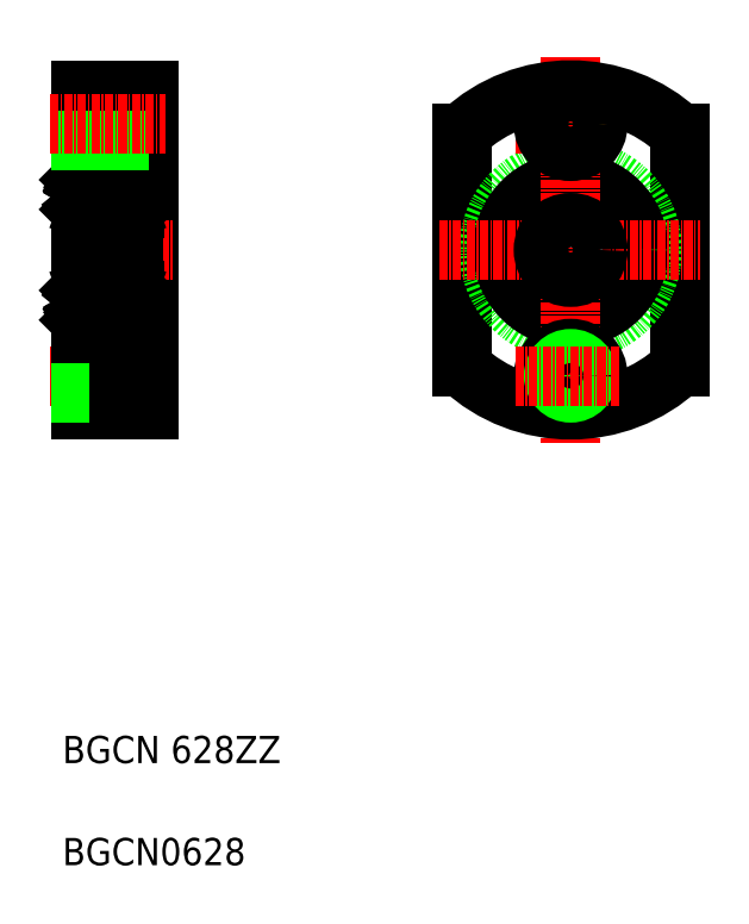
<metadata>
{"format":"dxf","ext":"dxf","renderer":"ezdxf+matplotlib","layout":"modelspace","background":"white","min_lineweight":24,"dpi":150}
</metadata>
<code>
0
SECTION
2
ENTITIES
0
LINE
8
0
10
202.6
20
200.1
30
0
11
202.6
21
153.1
31
0
0
LINE
8
0
10
200.6
20
164.9
30
0
11
200.6
21
188.3
31
0
0
LINE
8
0
10
192.6
20
200.1
30
0
11
192.6
21
153.1
31
0
0
TEXT
8
0
10
189.9
20
86.16
30
0
40
4
1
BGCN0628
0
TEXT
8
0
10
189.9
20
101.2
30
0
40
4
1
BGCN 628ZZ
0
LINE
8
CENTER
10
188.1
20
158.1
30
0
11
205
21
158.1
31
0
0
LINE
8
CENTER
10
188.3
20
176.6
30
0
11
206.1
21
176.6
31
0
0
ARC
8
0
10
192.9
20
164.9
30
0
40
0.3
50
180
51
270
0
ARC
8
0
10
200.3
20
164.9
30
0
40
0.3
50
270
51
0
0
LINE
8
0
10
192.9
20
164.6
30
0
11
200.3
21
164.6
31
0
0
LINE
8
0
10
192.6
20
160.6
30
0
11
198.2
21
160.6
31
0
0
LINE
8
0
10
192.6
20
160.2
30
0
11
198.2
21
160.2
31
0
0
LINE
8
0
10
192.6
20
155.9
30
0
11
198.2
21
155.9
31
0
0
LINE
8
0
10
192.6
20
153.1
30
0
11
202.6
21
153.1
31
0
0
LINE
8
0
10
192.6
20
155.6
30
0
11
198.2
21
155.6
31
0
0
LINE
8
0
10
198.2
20
154.1
30
0
11
198.2
21
162.1
31
0
0
LINE
8
0
10
198.2
20
154.1
30
0
11
202.6
21
154.1
31
0
0
LINE
8
0
10
198.2
20
162.1
30
0
11
202.6
21
162.1
31
0
0
LINE
8
0
10
200.3
20
172.6
30
0
11
192.9
21
172.6
31
0
0
LINE
8
0
10
193
20
166.5
30
0
11
193.2
21
166.3
31
0
0
LINE
8
0
10
193.2
20
166.5
30
0
11
193
21
166.5
31
0
0
LINE
8
0
10
193
20
166.6
30
0
11
193.1
21
166.7
31
0
0
ARC
8
0
10
193.3
20
166.4
30
0
40
0.3226
50
210
51
0
0
LINE
8
0
10
192.9
20
170.5
30
0
11
193.2
21
170.8
31
0
0
LINE
8
0
10
200.3
20
180.6
30
0
11
192.9
21
180.6
31
0
0
LINE
8
0
10
192.6
20
164.9
30
0
11
192.6
21
176.6
31
0
0
ARC
8
0
10
193
20
166.5
30
0
40
0.1439
50
120
51
210
0
LINE
8
0
10
192.9
20
166.4
30
0
11
193
21
166.2
31
0
0
LINE
8
0
10
192.7
20
166.4
30
0
11
192.9
21
166.4
31
0
0
LINE
8
0
10
192.6
20
166.3
30
0
11
192.7
21
166.4
31
0
0
ARC
8
0
10
192.9
20
172.3
30
0
40
0.3
50
90
51
180
0
LINE
8
0
10
192.6
20
170.6
30
0
11
192.7
21
170.5
31
0
0
LINE
8
0
10
192.7
20
170.5
30
0
11
192.9
21
170.5
31
0
0
ARC
8
0
10
192.9
20
180.9
30
0
40
0.3
50
180
51
270
0
CIRCLE
8
0
10
196.6
20
168.6
30
0
40
2.381
0
LINE
8
0
10
199.4
20
167.1
30
0
11
198.4
21
167.1
31
0
0
LINE
8
0
10
199.3
20
170.1
30
0
11
198.4
21
170.1
31
0
0
LINE
8
0
10
193.2
20
167.4
30
0
11
193.2
21
170.1
31
0
0
LINE
8
0
10
193.4
20
170.1
30
0
11
193.4
21
167.4
31
0
0
LINE
8
0
10
193.6
20
167
30
0
11
193.7
21
167.1
31
0
0
LINE
8
0
10
193.7
20
167.1
30
0
11
194.7
21
167.1
31
0
0
LINE
8
0
10
193.5
20
167.1
30
0
11
193.2
21
167.4
31
0
0
LINE
8
0
10
193.6
20
167.1
30
0
11
193.4
21
167.4
31
0
0
LINE
8
0
10
193.1
20
166.7
30
0
11
193.2
21
166.5
31
0
0
LINE
8
0
10
193.5
20
166.4
30
0
11
193.5
21
167.1
31
0
0
LINE
8
0
10
193.6
20
166.4
30
0
11
193.6
21
167.1
31
0
0
ARC
8
0
10
193.3
20
166.4
30
0
40
0.1787
50
210
51
0
0
LINE
8
0
10
193.9
20
170.1
30
0
11
194.7
21
170.1
31
0
0
LINE
8
0
10
193.8
20
170.2
30
0
11
193.9
21
170.1
31
0
0
LINE
8
0
10
193.4
20
170.2
30
0
11
193.6
21
170.2
31
0
0
LINE
8
0
10
193.6
20
170.2
30
0
11
193.6
21
170.1
31
0
0
LINE
8
0
10
193.6
20
170.1
30
0
11
193.4
21
170.1
31
0
0
LINE
8
0
10
193.6
20
170.7
30
0
11
193.8
21
170.2
31
0
0
ARC
8
0
10
193.4
20
170.1
30
0
40
0.1439
50
90
51
180
0
ARC
8
0
10
193.3
20
170.7
30
0
40
0.2413
50
16.85
51
140
0
LINE
8
0
10
199.8
20
170.1
30
0
11
199.8
21
167.4
31
0
0
LINE
8
0
10
199.9
20
167.4
30
0
11
199.9
21
170.1
31
0
0
LINE
8
0
10
202.6
20
166.6
30
0
11
200.6
21
166.6
31
0
0
ARC
8
0
10
199.8
20
166.4
30
0
40
0.3226
50
180
51
330
0
ARC
8
0
10
199.8
20
166.4
30
0
40
0.1787
50
180
51
330
0
LINE
8
0
10
199.6
20
167.1
30
0
11
199.9
21
167.4
31
0
0
LINE
8
0
10
199.5
20
166.4
30
0
11
199.5
21
167.1
31
0
0
LINE
8
0
10
199.6
20
166.4
30
0
11
199.6
21
167.1
31
0
0
LINE
8
0
10
199.5
20
167.1
30
0
11
199.8
21
167.4
31
0
0
LINE
8
0
10
199.5
20
167
30
0
11
199.4
21
167.1
31
0
0
LINE
8
0
10
200.6
20
166.3
30
0
11
200.5
21
166.4
31
0
0
LINE
8
0
10
200.2
20
166.6
30
0
11
200
21
166.7
31
0
0
LINE
8
0
10
200
20
166.7
30
0
11
200
21
166.5
31
0
0
LINE
8
0
10
200
20
166.5
30
0
11
200.1
21
166.5
31
0
0
LINE
8
0
10
200.1
20
166.5
30
0
11
200
21
166.3
31
0
0
LINE
8
0
10
200.5
20
166.4
30
0
11
200.2
21
166.4
31
0
0
LINE
8
0
10
200.2
20
166.4
30
0
11
200.1
21
166.2
31
0
0
ARC
8
0
10
200.1
20
166.5
30
0
40
0.1439
50
330
51
60
0
ARC
8
0
10
199.8
20
170.7
30
0
40
0.2413
50
40
51
163.2
0
ARC
8
0
10
199.8
20
170.1
30
0
40
0.1439
50
5e-05
51
90
0
LINE
8
0
10
199.6
20
170.7
30
0
11
199.4
21
170.2
31
0
0
LINE
8
0
10
199.6
20
170.1
30
0
11
199.8
21
170.1
31
0
0
LINE
8
0
10
199.6
20
170.2
30
0
11
199.6
21
170.1
31
0
0
LINE
8
0
10
199.8
20
170.2
30
0
11
199.6
21
170.2
31
0
0
LINE
8
0
10
199.4
20
170.2
30
0
11
199.3
21
170.1
31
0
0
LINE
8
0
10
200.5
20
170.5
30
0
11
200.2
21
170.5
31
0
0
LINE
8
0
10
200.6
20
170.6
30
0
11
200.5
21
170.5
31
0
0
LINE
8
0
10
200.2
20
170.5
30
0
11
200
21
170.8
31
0
0
ARC
8
0
10
200.3
20
172.3
30
0
40
0.3
50
0
51
90
0
ARC
8
0
10
200.3
20
180.9
30
0
40
0.3
50
270
51
0
0
LINE
8
0
10
192.9
20
182.6
30
0
11
193.2
21
182.4
31
0
0
ARC
8
0
10
193.3
20
186.8
30
0
40
0.3226
50
0
51
150
0
LINE
8
0
10
193
20
186.6
30
0
11
193.1
21
186.5
31
0
0
LINE
8
0
10
193.2
20
186.6
30
0
11
193
21
186.7
31
0
0
LINE
8
0
10
193
20
186.7
30
0
11
193.2
21
186.9
31
0
0
LINE
8
0
10
192.9
20
188.6
30
0
11
200.3
21
188.6
31
0
0
LINE
8
0
10
192.7
20
182.6
30
0
11
192.9
21
182.6
31
0
0
LINE
8
0
10
192.6
20
182.5
30
0
11
192.7
21
182.6
31
0
0
LINE
8
0
10
192.6
20
186.9
30
0
11
192.7
21
186.8
31
0
0
LINE
8
0
10
192.7
20
186.8
30
0
11
192.9
21
186.8
31
0
0
LINE
8
0
10
192.9
20
186.8
30
0
11
193
21
187
31
0
0
ARC
8
0
10
193
20
186.7
30
0
40
0.1439
50
150
51
240
0
ARC
8
0
10
192.9
20
188.3
30
0
40
0.3
50
90
51
180
0
CIRCLE
8
0
10
196.6
20
184.6
30
0
40
2.381
0
LINE
8
0
10
199.3
20
183.1
30
0
11
198.4
21
183.1
31
0
0
LINE
8
0
10
199.4
20
186.1
30
0
11
198.4
21
186.1
31
0
0
LINE
8
0
10
193.4
20
183.1
30
0
11
193.4
21
185.7
31
0
0
LINE
8
0
10
193.2
20
185.8
30
0
11
193.2
21
183.1
31
0
0
ARC
8
0
10
193.3
20
182.5
30
0
40
0.2413
50
220
51
343.2
0
ARC
8
0
10
193.4
20
183.1
30
0
40
0.1439
50
180
51
270
0
LINE
8
0
10
193.6
20
182.4
30
0
11
193.8
21
183
31
0
0
LINE
8
0
10
193.6
20
183.1
30
0
11
193.4
21
183.1
31
0
0
LINE
8
0
10
193.6
20
182.9
30
0
11
193.6
21
183.1
31
0
0
LINE
8
0
10
193.4
20
182.9
30
0
11
193.6
21
182.9
31
0
0
LINE
8
0
10
193.8
20
183
30
0
11
193.9
21
183.1
31
0
0
LINE
8
0
10
193.9
20
183.1
30
0
11
194.7
21
183.1
31
0
0
ARC
8
0
10
193.3
20
186.8
30
0
40
0.1787
50
0
51
150
0
LINE
8
0
10
193.6
20
186.8
30
0
11
193.6
21
186
31
0
0
LINE
8
0
10
193.5
20
186.8
30
0
11
193.5
21
186.1
31
0
0
LINE
8
0
10
193.1
20
186.5
30
0
11
193.2
21
186.6
31
0
0
LINE
8
0
10
193.6
20
186
30
0
11
193.4
21
185.7
31
0
0
LINE
8
0
10
193.5
20
186.1
30
0
11
193.2
21
185.8
31
0
0
LINE
8
0
10
193.7
20
186.1
30
0
11
194.7
21
186.1
31
0
0
LINE
8
0
10
193.6
20
186.2
30
0
11
193.7
21
186.1
31
0
0
LINE
8
0
10
199.8
20
183.1
30
0
11
199.8
21
185.7
31
0
0
LINE
8
0
10
199.9
20
185.8
30
0
11
199.9
21
183.1
31
0
0
ARC
8
0
10
199.8
20
183.1
30
0
40
0.1439
50
270
51
360
0
ARC
8
0
10
199.8
20
182.5
30
0
40
0.2413
50
196.8
51
320
0
LINE
8
0
10
199.4
20
183
30
0
11
199.3
21
183.1
31
0
0
LINE
8
0
10
199.8
20
182.9
30
0
11
199.6
21
182.9
31
0
0
LINE
8
0
10
199.6
20
182.9
30
0
11
199.6
21
183.1
31
0
0
LINE
8
0
10
199.6
20
183.1
30
0
11
199.8
21
183.1
31
0
0
LINE
8
0
10
199.6
20
182.4
30
0
11
199.4
21
183
31
0
0
LINE
8
0
10
200.2
20
182.6
30
0
11
200
21
182.4
31
0
0
LINE
8
0
10
200.6
20
182.5
30
0
11
200.5
21
182.6
31
0
0
LINE
8
0
10
200.5
20
182.6
30
0
11
200.2
21
182.6
31
0
0
LINE
8
0
10
202.6
20
186.6
30
0
11
200.6
21
186.6
31
0
0
LINE
8
0
10
199.6
20
186.1
30
0
11
199.9
21
185.8
31
0
0
ARC
8
0
10
199.8
20
186.8
30
0
40
0.1787
50
30
51
180
0
ARC
8
0
10
199.8
20
186.8
30
0
40
0.3226
50
30
51
180
0
LINE
8
0
10
199.5
20
186.2
30
0
11
199.4
21
186.1
31
0
0
LINE
8
0
10
199.5
20
186
30
0
11
199.8
21
185.7
31
0
0
LINE
8
0
10
199.6
20
186.8
30
0
11
199.6
21
186.1
31
0
0
LINE
8
0
10
199.5
20
186.8
30
0
11
199.5
21
186
31
0
0
ARC
8
0
10
200.1
20
186.7
30
0
40
0.1439
50
300
51
30.01
0
LINE
8
0
10
200.2
20
186.8
30
0
11
200.1
21
187
31
0
0
LINE
8
0
10
200.5
20
186.8
30
0
11
200.2
21
186.8
31
0
0
LINE
8
0
10
200.1
20
186.7
30
0
11
200
21
186.9
31
0
0
LINE
8
0
10
200
20
186.6
30
0
11
200.1
21
186.7
31
0
0
LINE
8
0
10
200
20
186.5
30
0
11
200
21
186.6
31
0
0
LINE
8
0
10
200.2
20
186.6
30
0
11
200
21
186.5
31
0
0
LINE
8
0
10
200.6
20
186.9
30
0
11
200.5
21
186.8
31
0
0
ARC
8
0
10
200.3
20
188.3
30
0
40
0.3
50
0
51
90
0
LINE
8
0
10
248.6
20
193.8
30
0
11
248.6
21
159.4
31
0
0
LINE
8
0
10
280.6
20
193.8
30
0
11
280.6
21
159.4
31
0
0
CIRCLE
8
0
10
264.6
20
176.6
30
0
40
12
0
CIRCLE
8
0
10
264.6
20
176.6
30
0
40
10
0
LINE
8
CENTER
10
264.6
20
204.9
30
0
11
264.6
21
148.3
31
0
0
ARC
8
0
10
264.6
20
176.6
30
0
40
23.5
50
227.1
51
312.9
0
LINE
8
CENTER
10
245.2
20
176.6
30
0
11
283.6
21
176.6
31
0
0
CIRCLE
8
0
10
264.6
20
158.1
30
0
40
2.15
0
CIRCLE
8
0
10
264.6
20
158.1
30
0
40
4
0
CIRCLE
8
0
10
264.6
20
158.1
30
0
40
2.5
0
LINE
8
CENTER
10
256.5
20
158.1
30
0
11
271.9
21
158.1
31
0
0
CIRCLE
8
0
10
264.6
20
176.6
30
0
40
4
0
LINE
8
0
10
198.2
20
191.1
30
0
11
202.6
21
191.1
31
0
0
LINE
8
0
10
198.2
20
199.1
30
0
11
202.6
21
199.1
31
0
0
LINE
8
0
10
198.2
20
199.1
30
0
11
198.2
21
191.1
31
0
0
LINE
8
0
10
192.6
20
197.6
30
0
11
198.2
21
197.6
31
0
0
LINE
8
0
10
192.6
20
200.1
30
0
11
202.6
21
200.1
31
0
0
LINE
8
0
10
192.6
20
197.2
30
0
11
198.2
21
197.2
31
0
0
LINE
8
0
10
192.6
20
192.9
30
0
11
198.2
21
192.9
31
0
0
LINE
8
0
10
192.6
20
192.6
30
0
11
198.2
21
192.6
31
0
0
LINE
8
CENTER
10
188.1
20
195.1
30
0
11
205
21
195.1
31
0
0
LINE
8
CENTER
10
256.5
20
195.1
30
0
11
271.9
21
195.1
31
0
0
CIRCLE
8
0
10
264.6
20
195.1
30
0
40
2.5
0
CIRCLE
8
0
10
264.6
20
195.1
30
0
40
4
0
CIRCLE
8
0
10
264.6
20
195.1
30
0
40
2.15
0
ARC
8
0
10
264.6
20
176.6
30
0
40
23.5
50
47.09
51
132.9
0
ENDSEC
0
EOF

</code>
